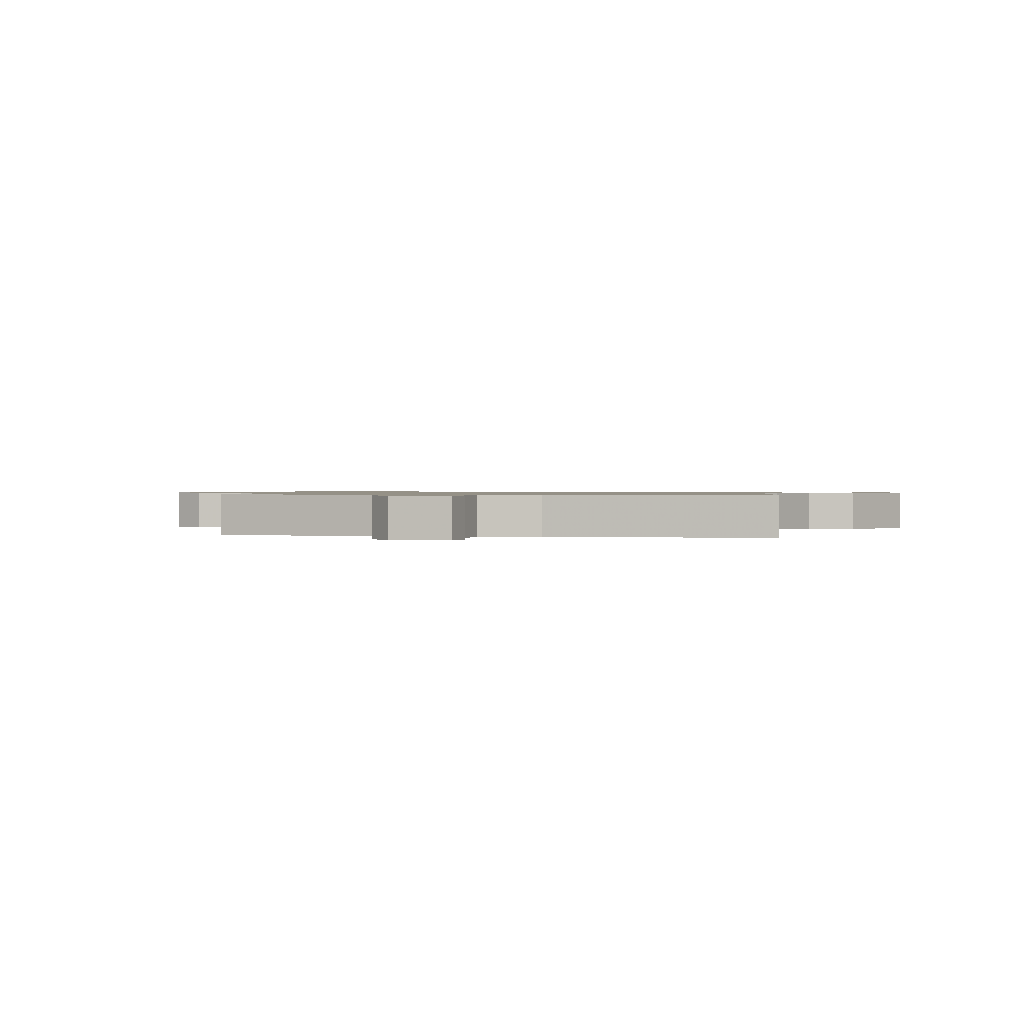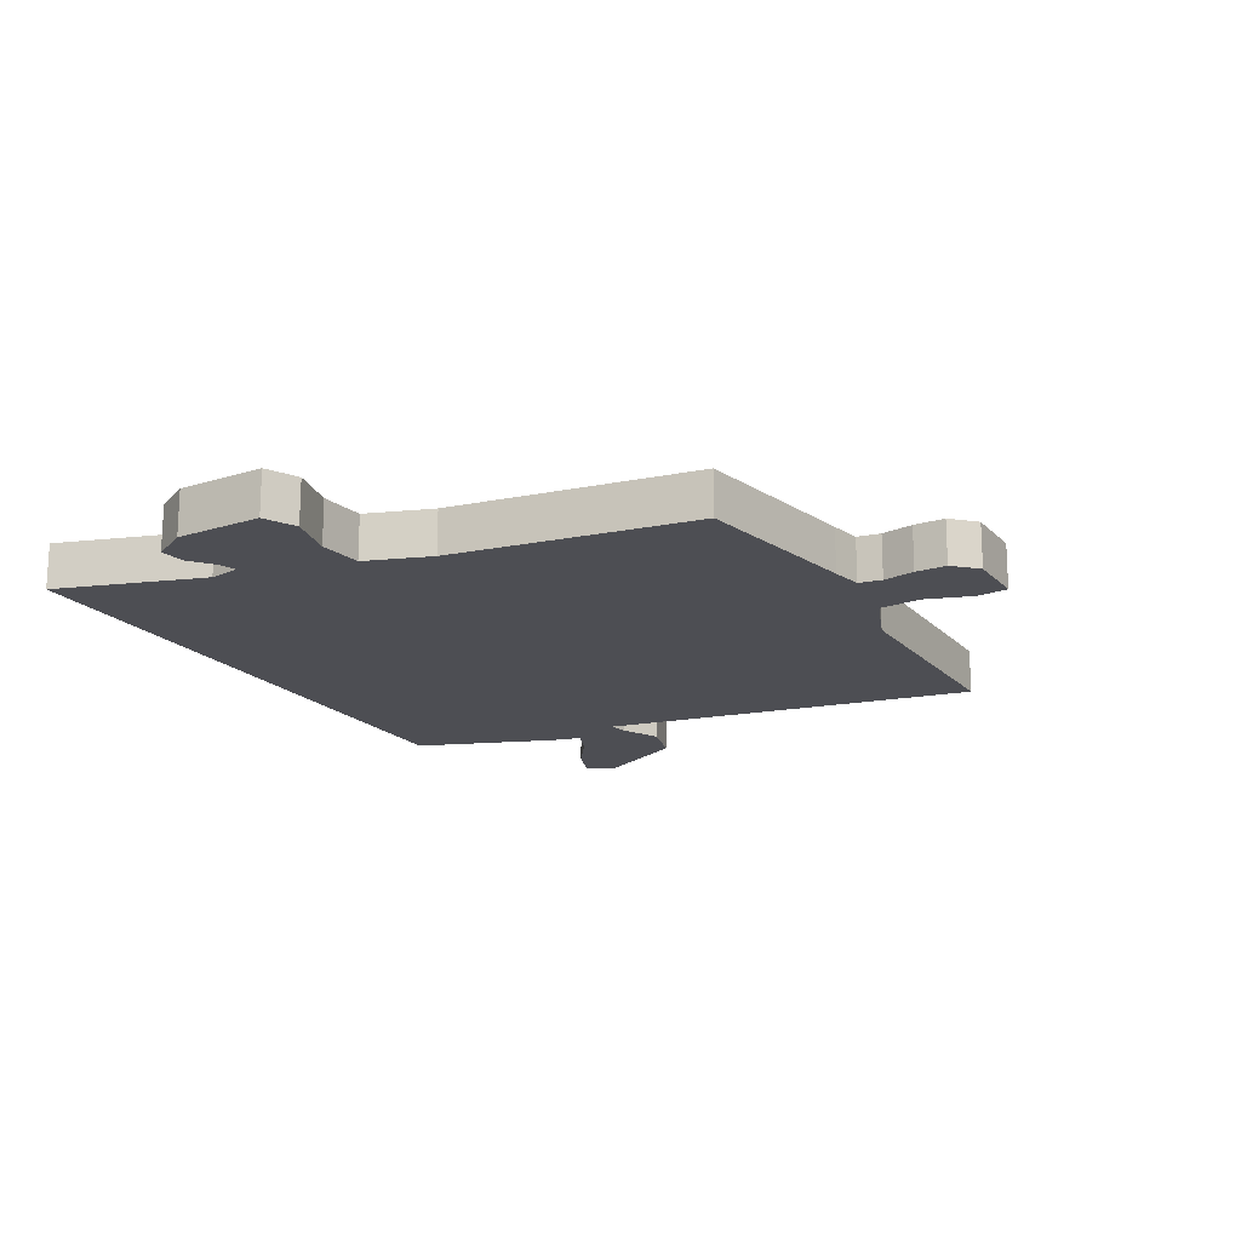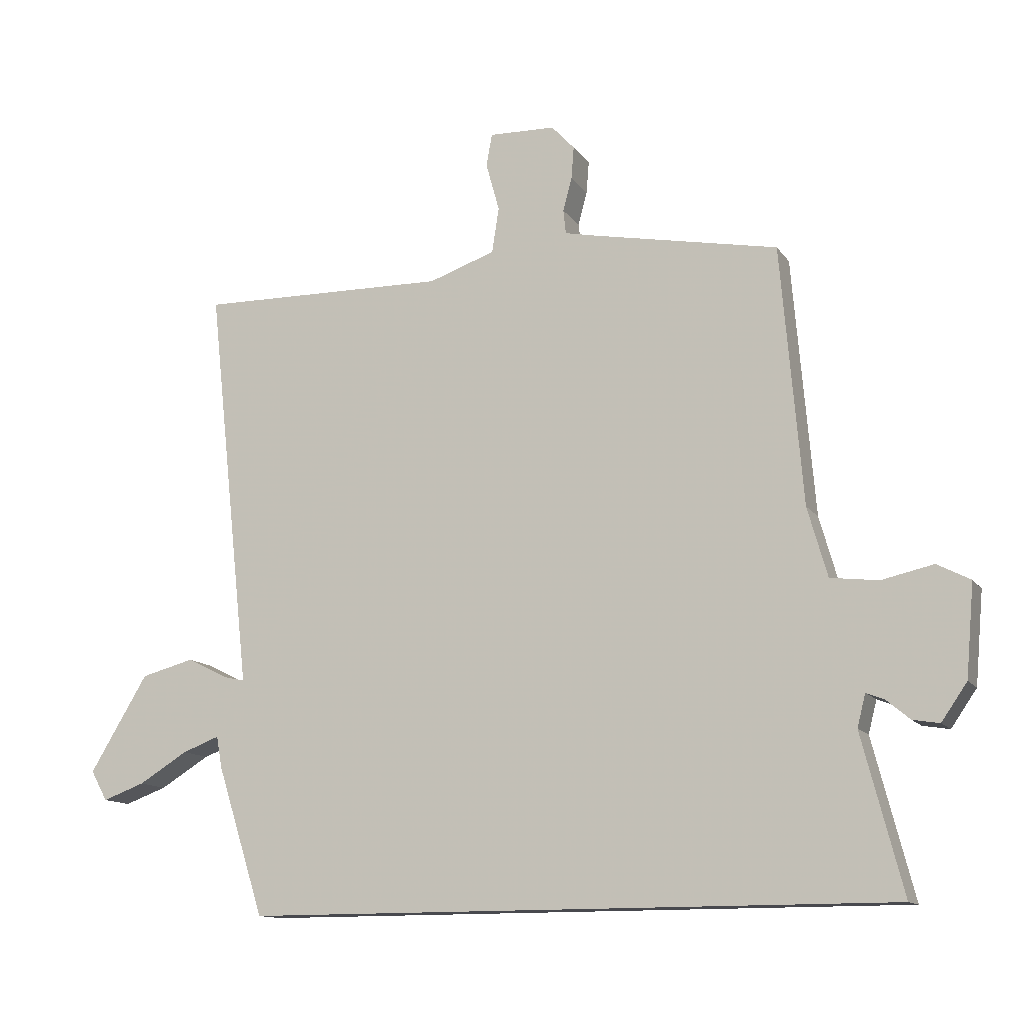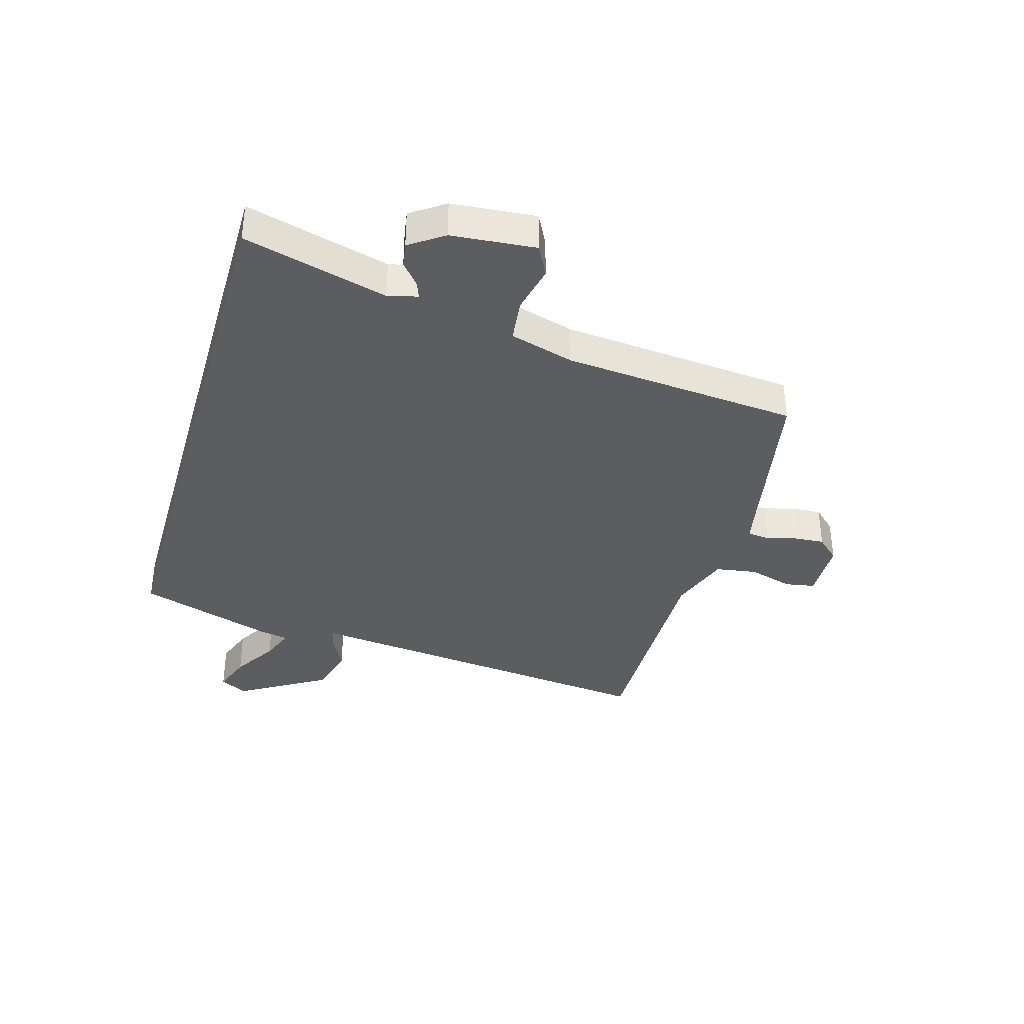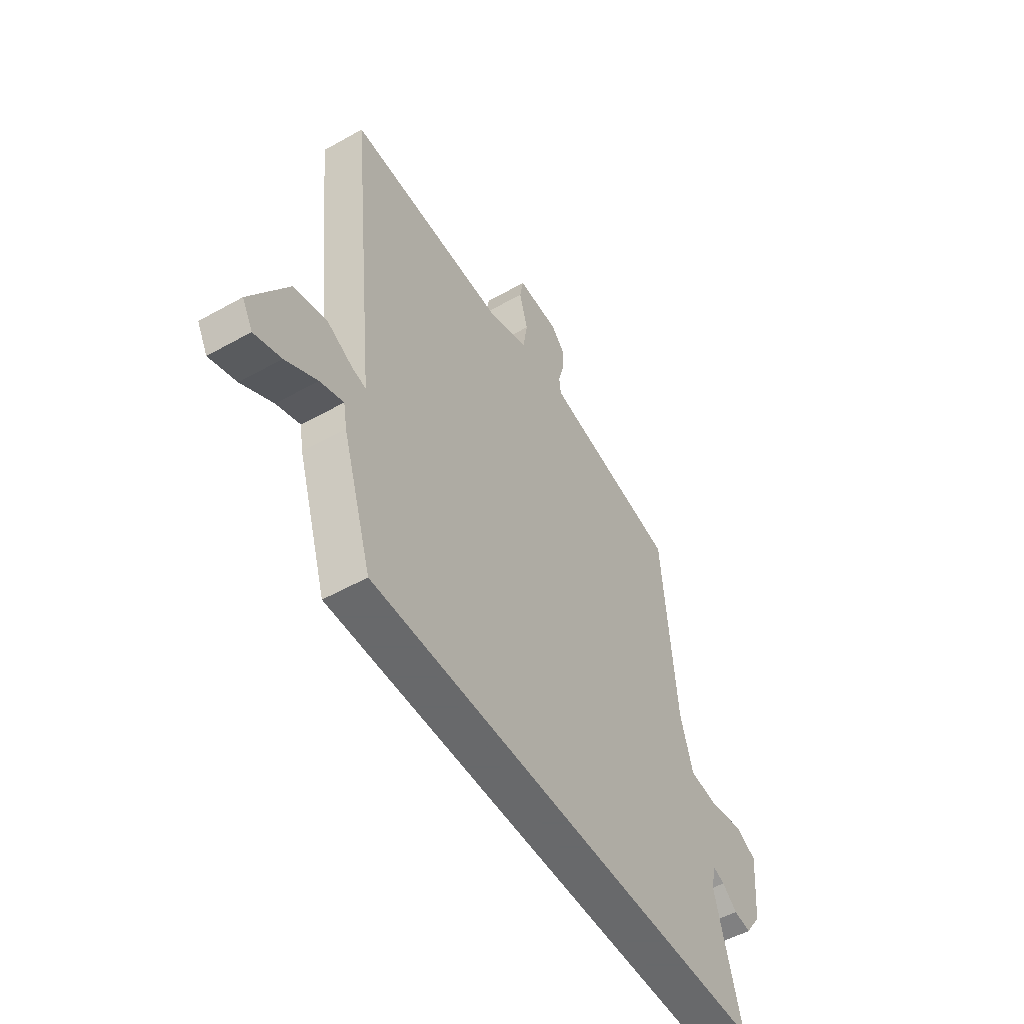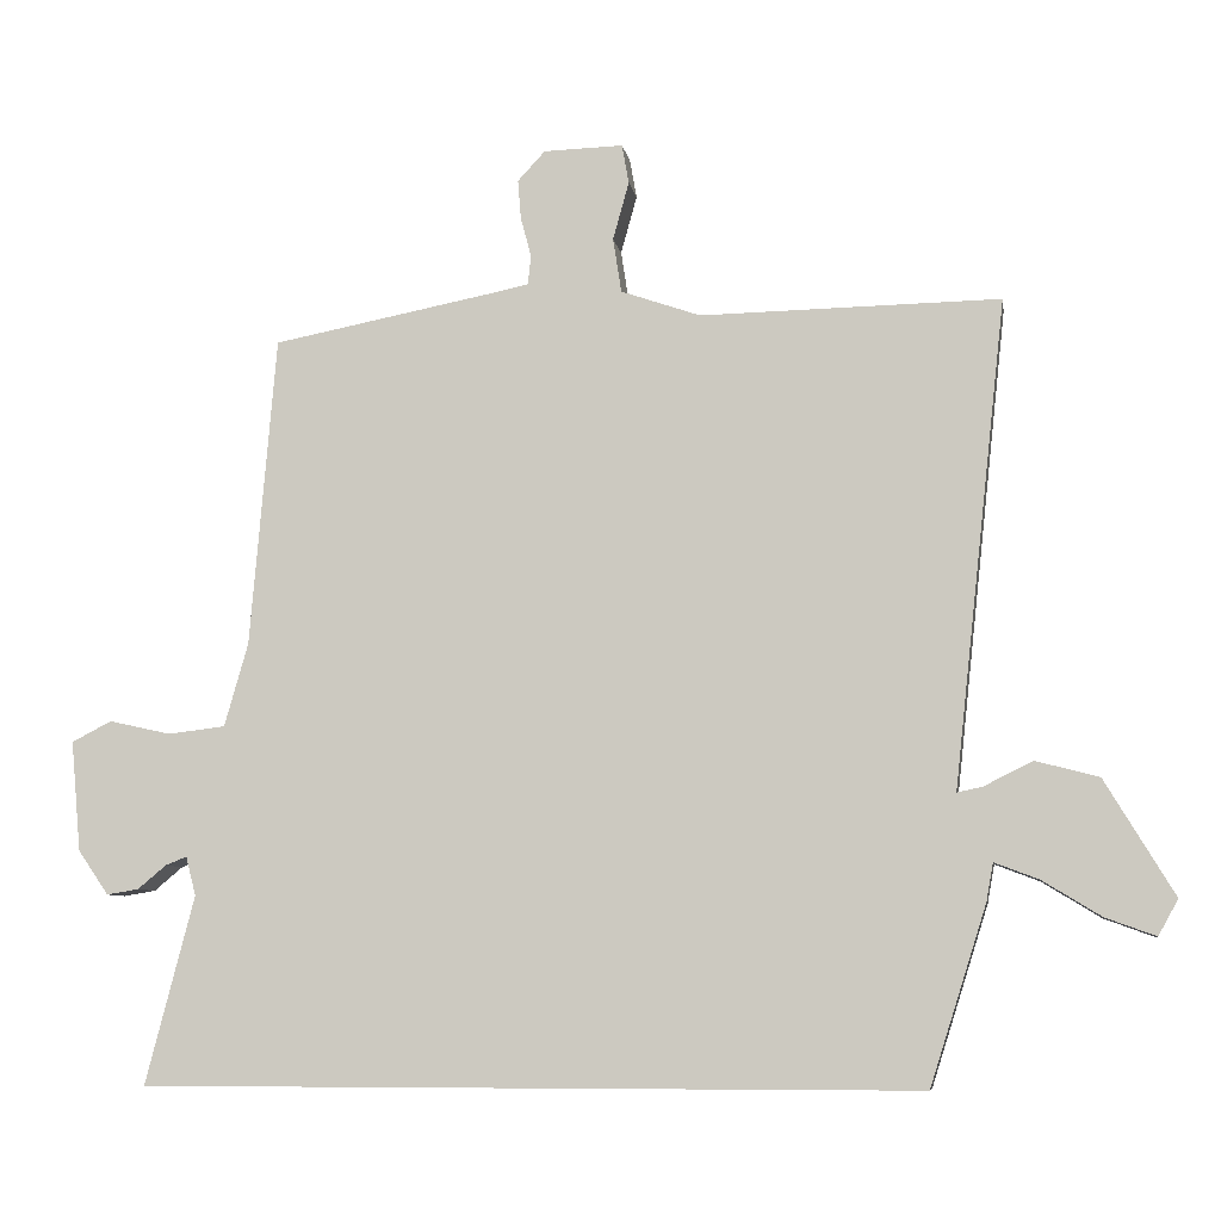
<metadata>
{"format":"obj","ext":"obj","renderer":"f3d","projection":"perspective","resolution":1024,"background":"white","views":[{"elev":0.9,"azim":10.7,"up":"+Y"},{"elev":-17.4,"azim":-62.9,"up":"+Y"},{"elev":-12.7,"azim":-158.3,"up":"+Z"},{"elev":-36.8,"azim":-106.3,"up":"+Y"},{"elev":-52.6,"azim":121.1,"up":"+Z"},{"elev":-7.5,"azim":9.0,"up":"+Z"}]}
</metadata>
<code>
v -0.448 0.07 0.482
v -0.16 0.07 0.538
v -0.108 0.07 0.549
v -0.104 0.07 0.587
v -0.118 0.07 0.639
v -0.122 0.07 0.69
v -0.086 0.07 0.729
v 0.018 0.07 0.732
v 0.027 0.07 0.681
v 0.006 0.07 0.605
v 0.017 0.07 0.534
v 0.121 0.07 0.498
v 0.513 0.07 0.505
v 0.454 0.07 -0.037
v 0.444 0.07 -0.129
v 0.477 0.07 -0.122
v 0.541 0.07 -0.09
v 0.624 0.07 -0.112
v 0.715 0.07 -0.263
v 0.689 0.07 -0.31
v 0.623 0.07 -0.286
v 0.546 0.07 -0.239
v 0.488 0.07 -0.217
v 0.479 0.07 -0.267
v 0.405 0.07 -0.5
v -0.612 0.07 -0.5
v -0.548 0.07 -0.254
v -0.561 0.07 -0.203
v -0.589 0.07 -0.214
v -0.626 0.07 -0.245
v -0.668 0.07 -0.252
v -0.708 0.07 -0.194
v -0.721 0.07 -0.05
v -0.669 0.07 -0.023
v -0.588 0.07 -0.041
v -0.513 0.07 -0.032
v -0.482 0.07 0.077
v -0.448 0 0.482
v -0.16 0 0.538
v -0.108 0 0.549
v -0.104 0 0.587
v -0.118 0 0.639
v -0.122 0 0.69
v -0.086 0 0.729
v 0.018 0 0.732
v 0.027 0 0.681
v 0.006 0 0.605
v 0.017 0 0.534
v 0.121 0 0.498
v 0.513 0 0.505
v 0.454 0 -0.037
v 0.444 0 -0.129
v 0.477 0 -0.122
v 0.541 0 -0.09
v 0.624 0 -0.112
v 0.715 0 -0.263
v 0.689 0 -0.31
v 0.623 0 -0.286
v 0.546 0 -0.239
v 0.488 0 -0.217
v 0.479 0 -0.267
v 0.405 0 -0.5
v -0.612 0 -0.5
v -0.548 0 -0.254
v -0.561 0 -0.203
v -0.589 0 -0.214
v -0.626 0 -0.245
v -0.668 0 -0.252
v -0.708 0 -0.194
v -0.721 0 -0.05
v -0.669 0 -0.023
v -0.588 0 -0.041
v -0.513 0 -0.032
v -0.482 0 0.077
f 32 33 34 35
f 32 35 36
f 29 30 31 32
f 28 29 32 36
f 27 28 36 37
f 23 24 25 26
f 23 26 27
f 19 20 21 22
f 19 22 23
f 16 17 18 19
f 15 16 19 23
f 12 13 14
f 11 12 14 15
f 7 8 9 10
f 7 10 11
f 4 5 6 7
f 3 4 7 11
f 2 3 11 15
f 37 1 2 15
f 15 23 27 37
f 72 71 70 69
f 73 72 69
f 69 68 67 66
f 73 69 66 65
f 74 73 65 64
f 63 62 61 60
f 64 63 60
f 59 58 57 56
f 60 59 56
f 56 55 54 53
f 60 56 53 52
f 51 50 49
f 52 51 49 48
f 47 46 45 44
f 48 47 44
f 44 43 42 41
f 48 44 41 40
f 52 48 40 39
f 52 39 38 74
f 74 64 60 52
f 1 38 39 2
f 2 39 40 3
f 3 40 41 4
f 4 41 42 5
f 5 42 43 6
f 6 43 44 7
f 7 44 45 8
f 8 45 46 9
f 9 46 47 10
f 10 47 48 11
f 11 48 49 12
f 12 49 50 13
f 13 50 51 14
f 14 51 52 15
f 15 52 53 16
f 16 53 54 17
f 17 54 55 18
f 18 55 56 19
f 19 56 57 20
f 20 57 58 21
f 21 58 59 22
f 22 59 60 23
f 23 60 61 24
f 24 61 62 25
f 25 62 63 26
f 26 63 64 27
f 27 64 65 28
f 28 65 66 29
f 29 66 67 30
f 30 67 68 31
f 31 68 69 32
f 32 69 70 33
f 33 70 71 34
f 34 71 72 35
f 35 72 73 36
f 36 73 74 37
f 37 74 38 1

</code>
